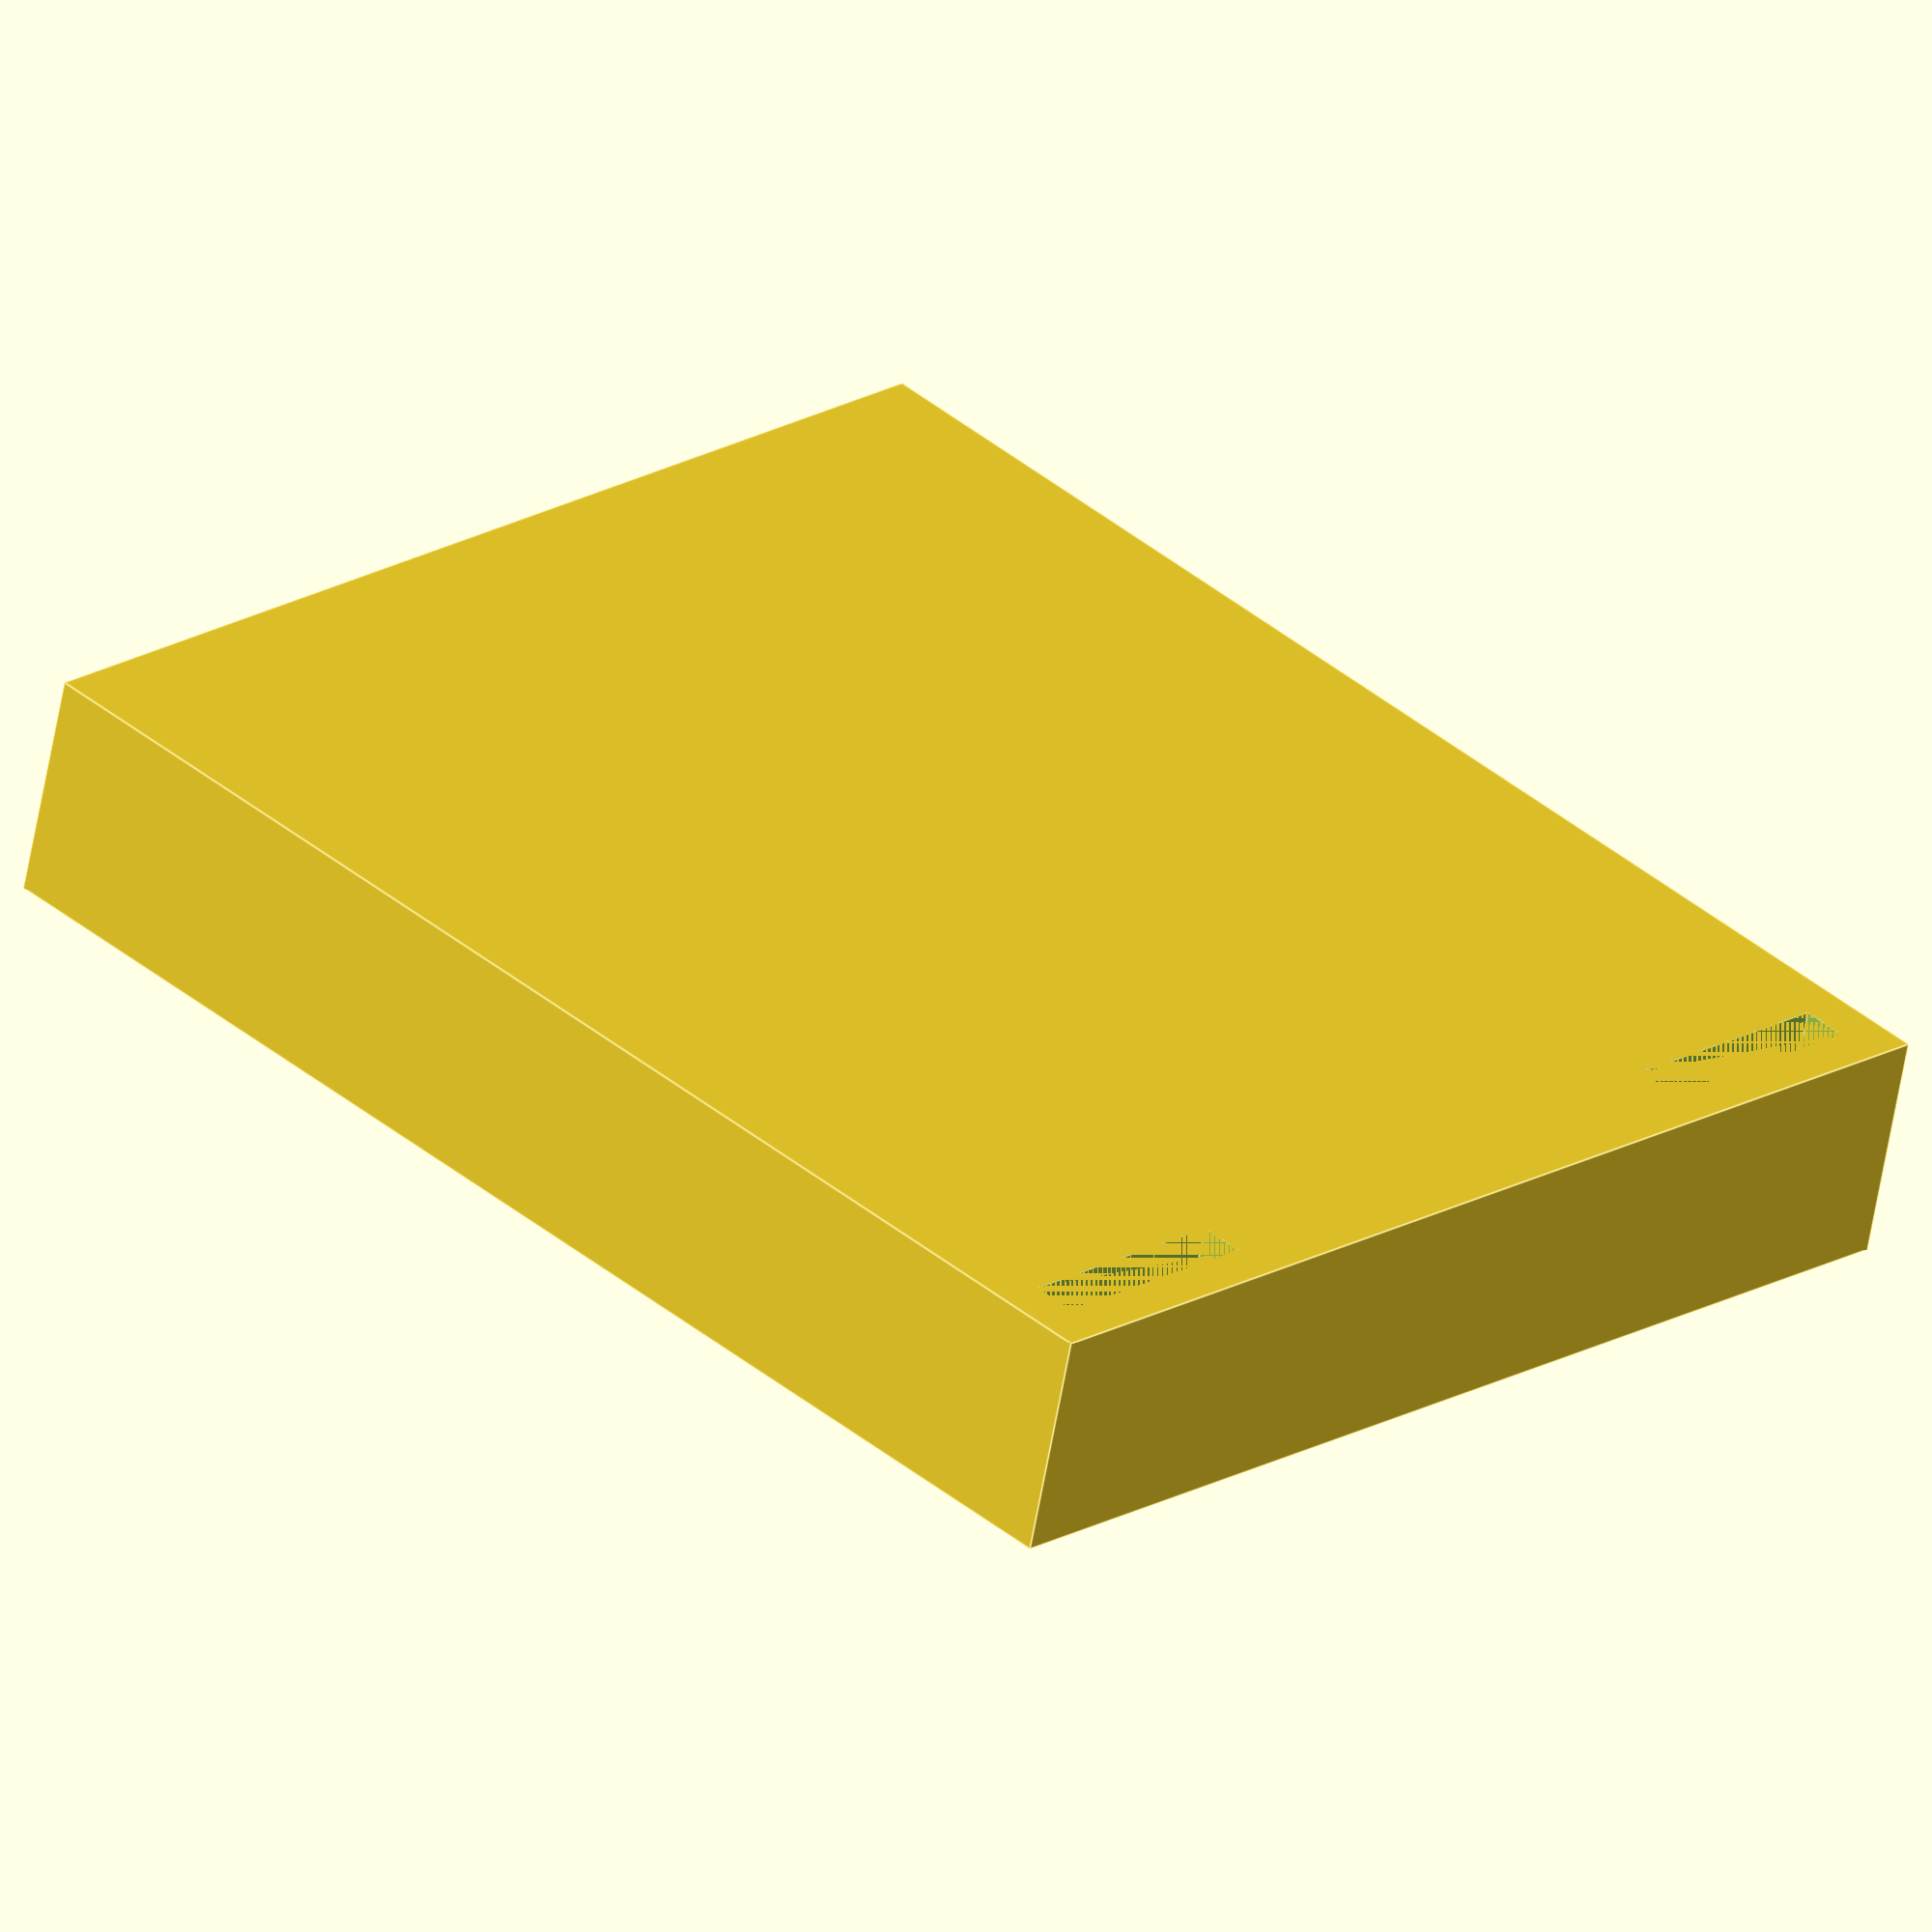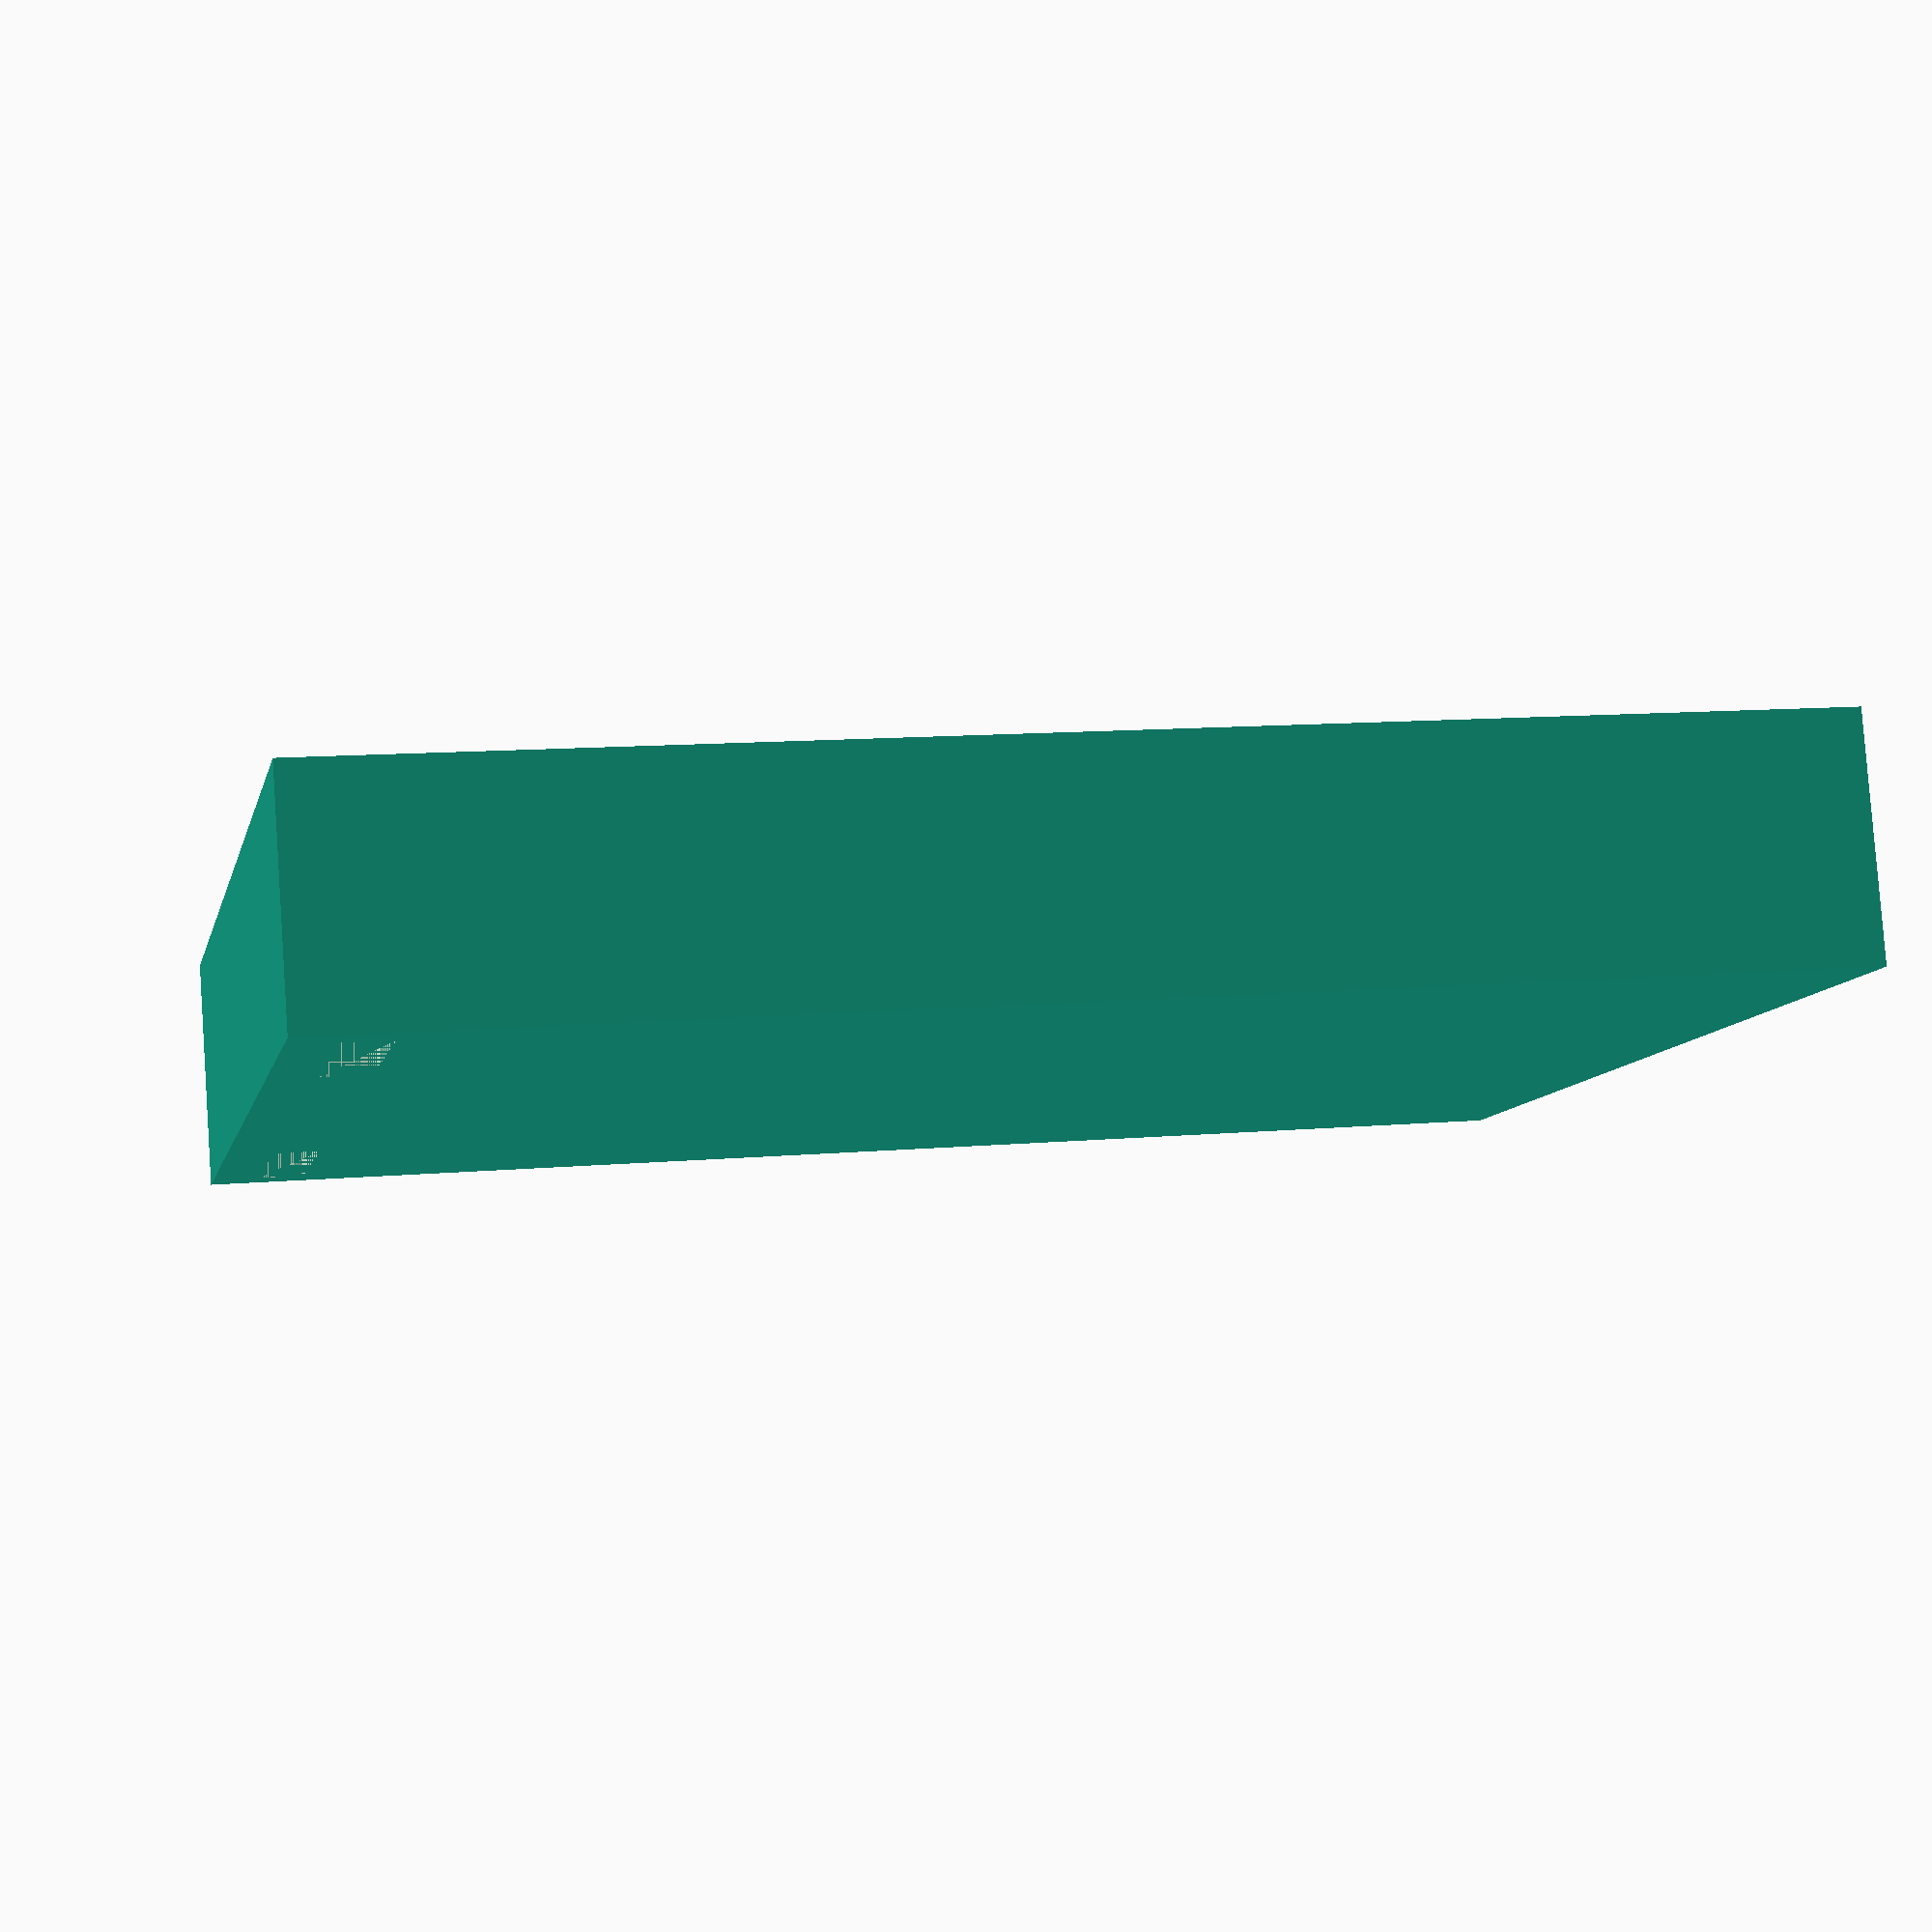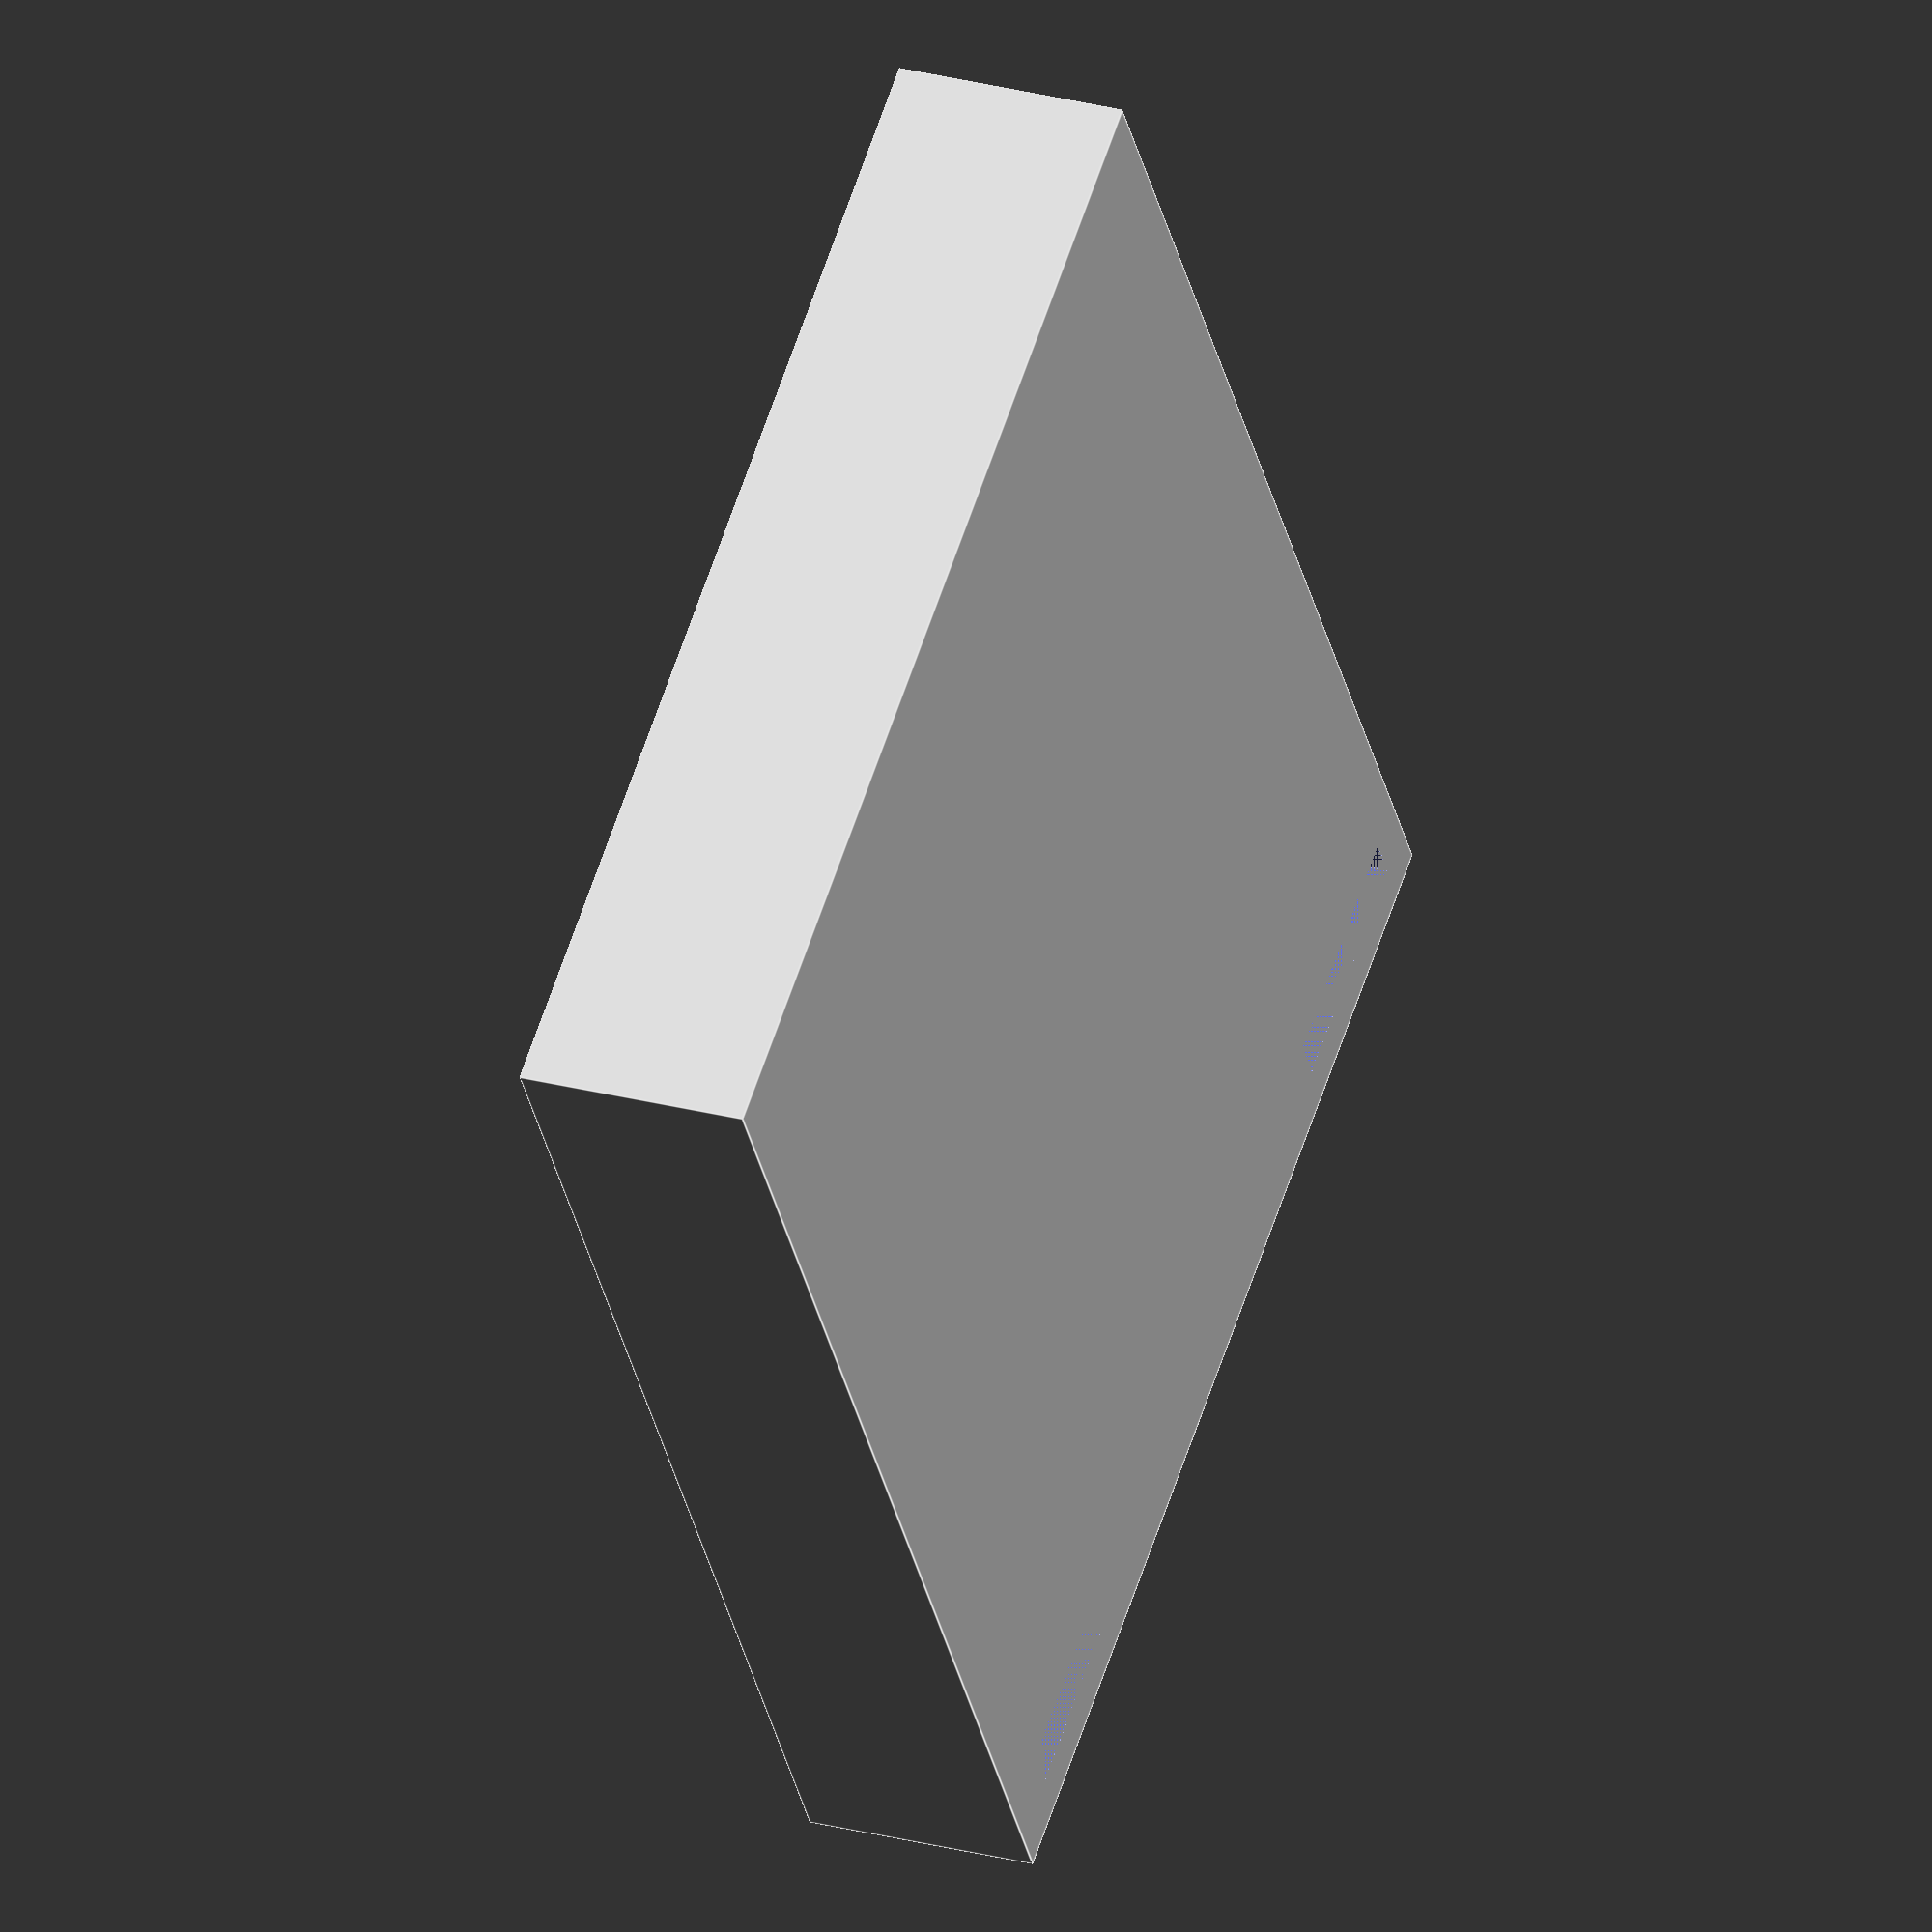
<openscad>
/*
  Designed for the same idiots that require plastic pistols
	Use at your own risk author doesnt care if you harm yourself
	
	Usage

		1. Print two panals.
		2. Cut 2 lenghts of string at about 300mm.
		3. Tie one end of the string to each hole on both panels.
		4. Repeat step 3 on the other sides of both panels.
		5. Throw vest over shoulders.
		6. Prepare to die.
*/

difference(){
	cube([250,50,300]);
	translate([10,0,280])cube([50,50,10]);
	translate([190,0,280])cube([50,50,10]);
};

</openscad>
<views>
elev=140.3 azim=13.8 roll=224.2 proj=o view=edges
elev=348.9 azim=160.7 roll=77.5 proj=p view=solid
elev=211.8 azim=71.2 roll=348.4 proj=o view=edges
</views>
